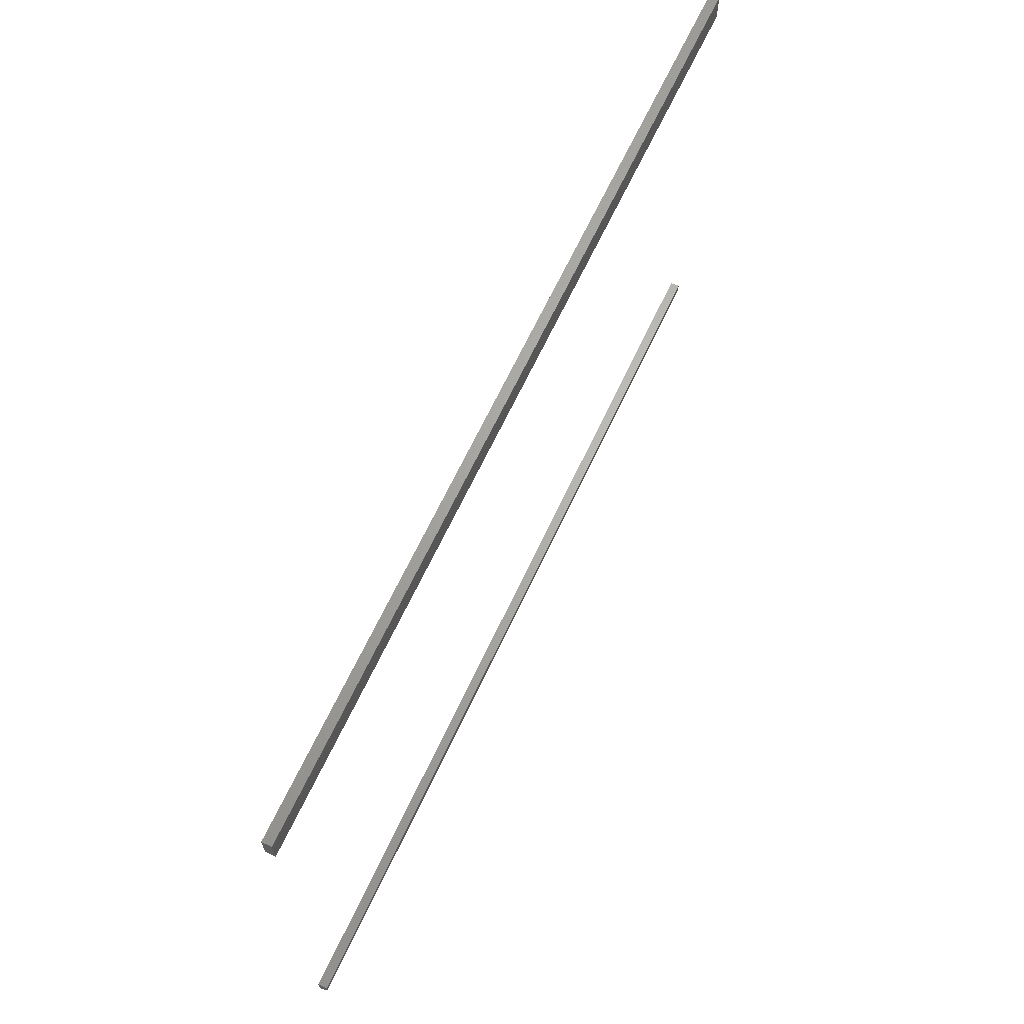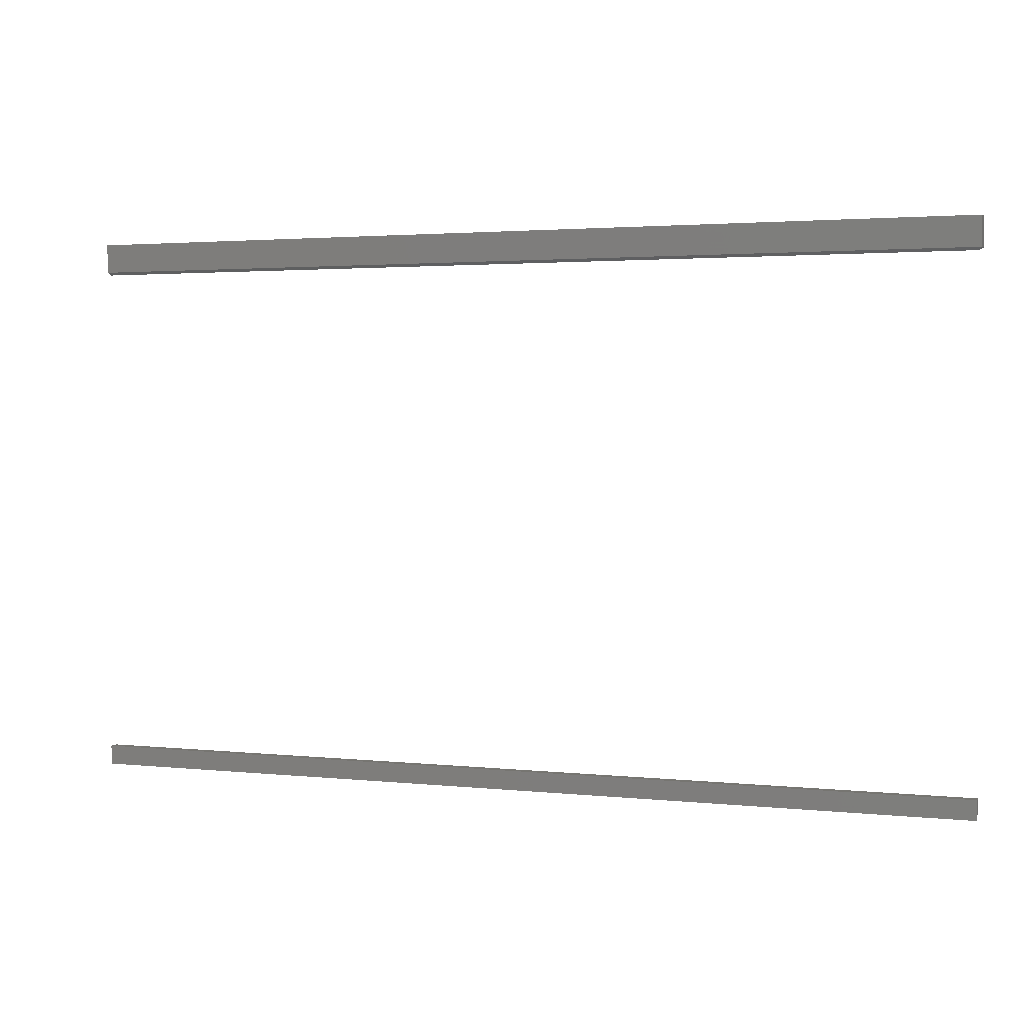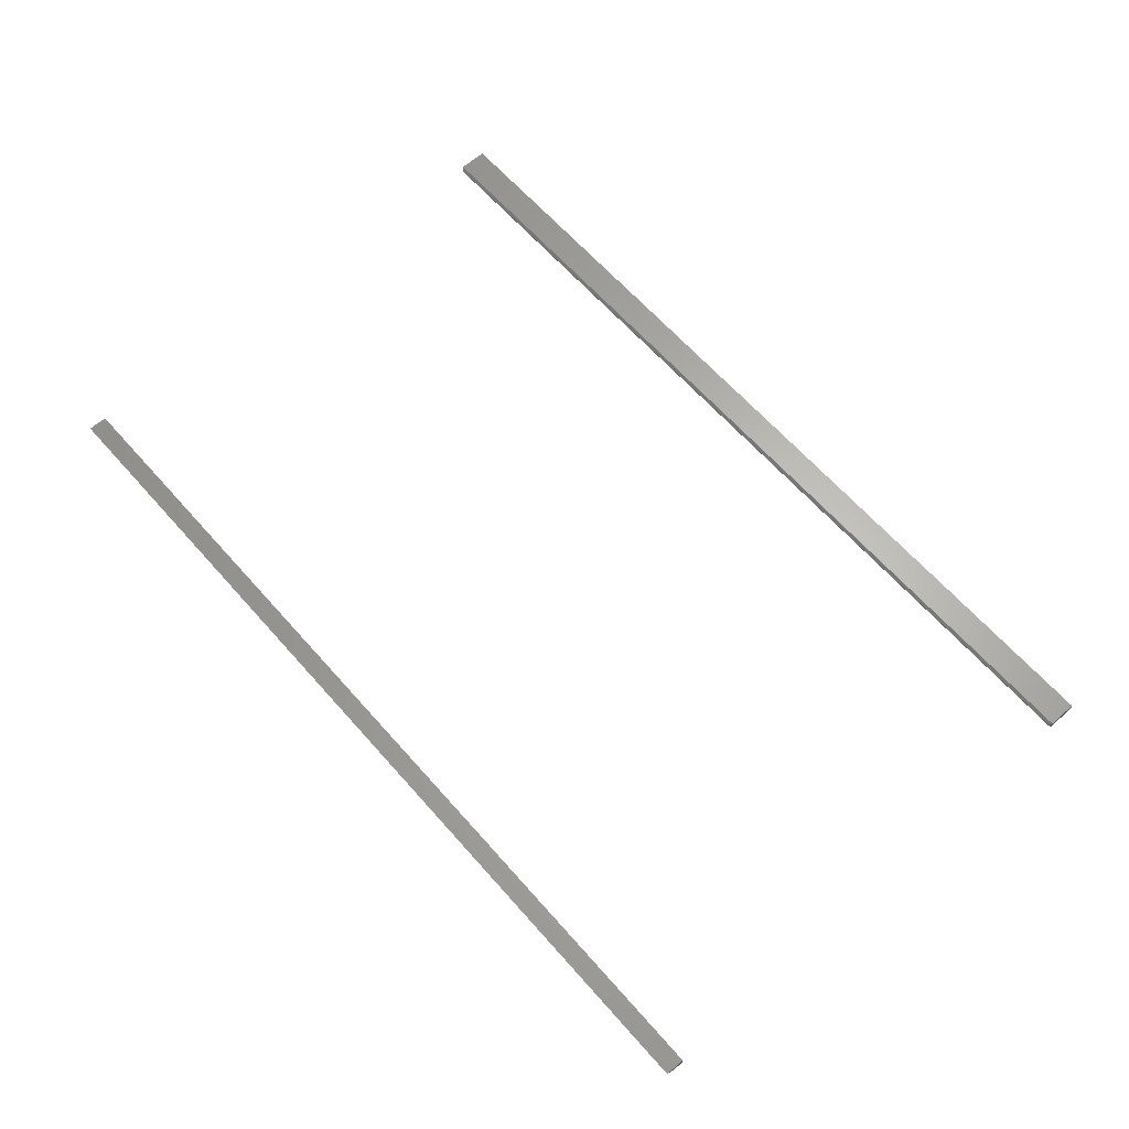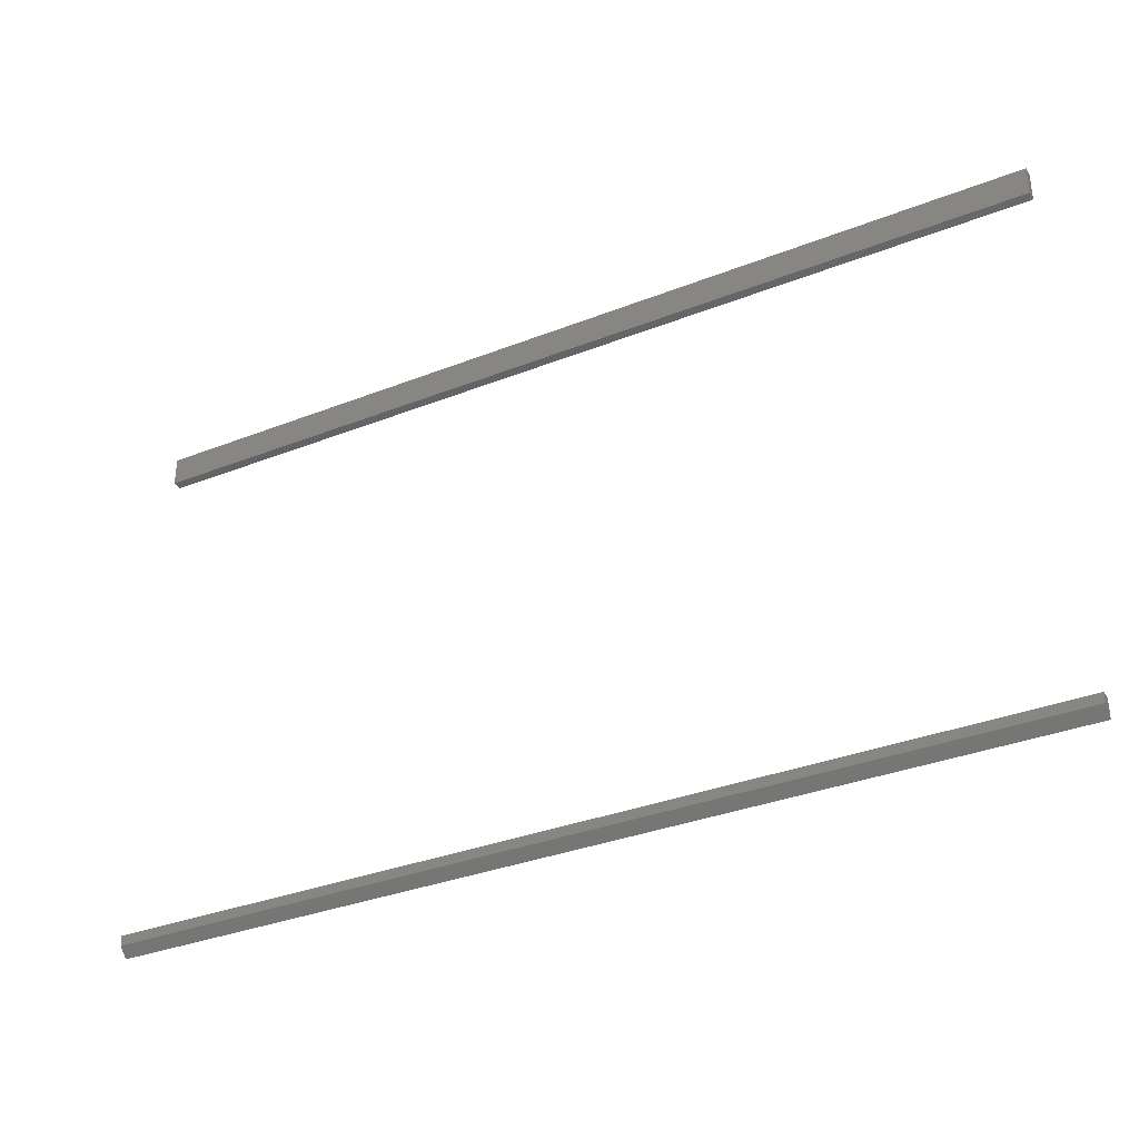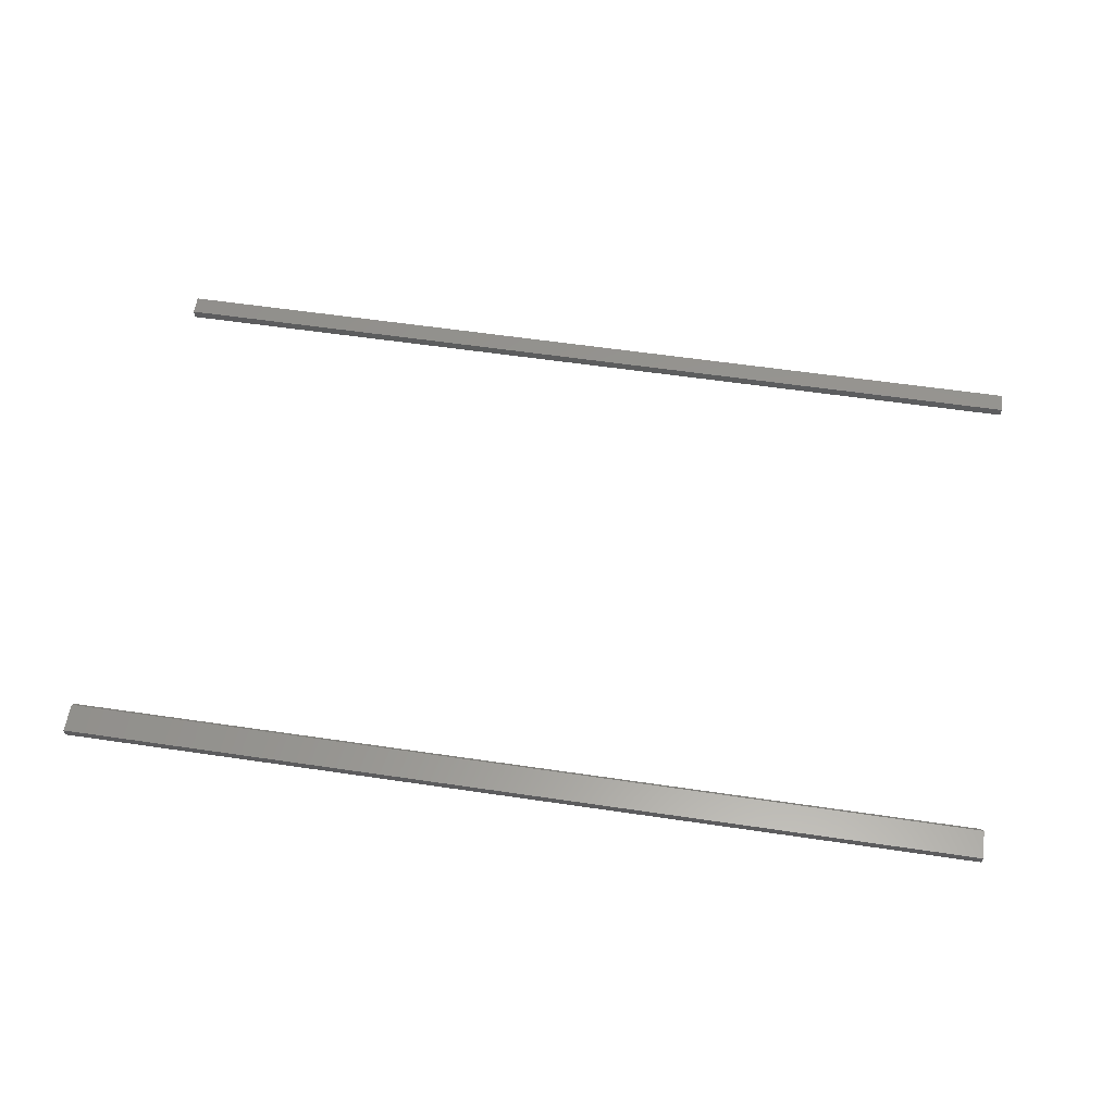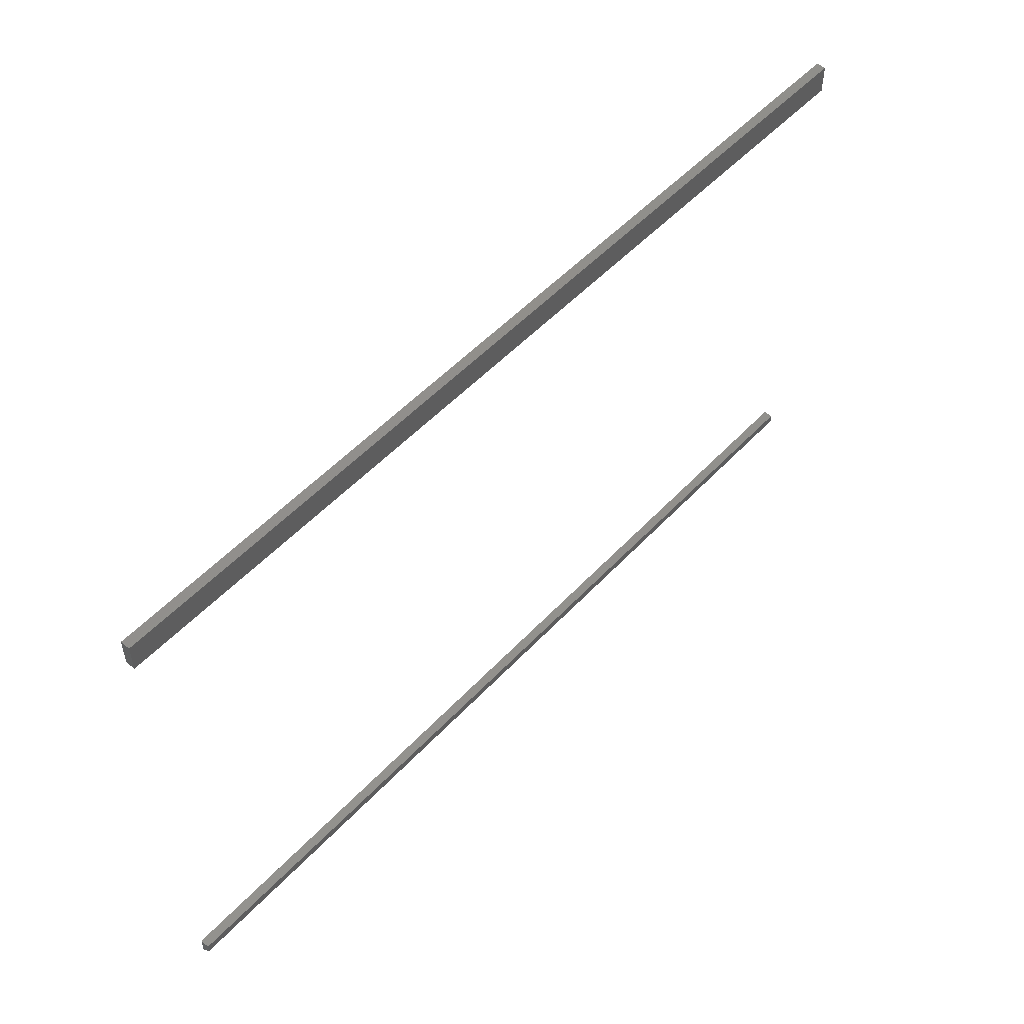
<metadata>
{"format":"stl","ext":"stl","renderer":"f3d","projection":"perspective","resolution":1024,"background":"white","views":[{"elev":65.4,"azim":-65.0,"up":"+Z"},{"elev":2.4,"azim":-159.2,"up":"+Z"},{"elev":64.1,"azim":-131.4,"up":"+Y"},{"elev":-33.7,"azim":28.2,"up":"+Z"},{"elev":59.1,"azim":8.6,"up":"+Y"},{"elev":52.8,"azim":-48.3,"up":"+Z"}]}
</metadata>
<code>
# stl→obj: 18 verts, 28 faces
v 4.784e-19 -0.007812 -0.4453
v 0.75 -0.007812 -0.4453
v 9.668e-19 -0.007812 -0.4373
v 0.75 -0.007812 -0.4373
v 9.668e-19 8.765e-19 -0.4373
v 0 0 -0.4531
v 0.75 -2.549e-33 -0.4531
v 0.75 8.765e-19 -0.4373
v 4.784e-19 4.879e-19 -0.02344
v 0.75 4.879e-19 -0.02344
v 0.002288 -0.002288 -0.02573
v 0.7477 -0.002288 -0.02573
v 0.75 -0.007812 -0.02344
v 4.784e-19 -0.007812 -0.02344
v 1.934e-18 -0.007812 0.0003289
v 0.75 -0.007812 0.0003289
v 1.934e-18 1.972e-18 0.0003289
v 0.75 1.972e-18 0.0003289
f 1 2 3
f 3 2 4
f 3 5 1
f 1 5 6
f 2 7 4
f 4 7 8
f 6 5 7
f 7 5 8
f 1 6 2
f 2 6 7
f 4 8 3
f 3 8 5
f 9 10 11
f 11 10 12
f 12 10 13
f 14 9 11
f 14 13 15
f 15 13 16
f 12 13 11
f 11 13 14
f 9 17 10
f 10 17 18
f 13 10 16
f 16 10 18
f 15 17 14
f 14 17 9
f 16 18 15
f 15 18 17

</code>
